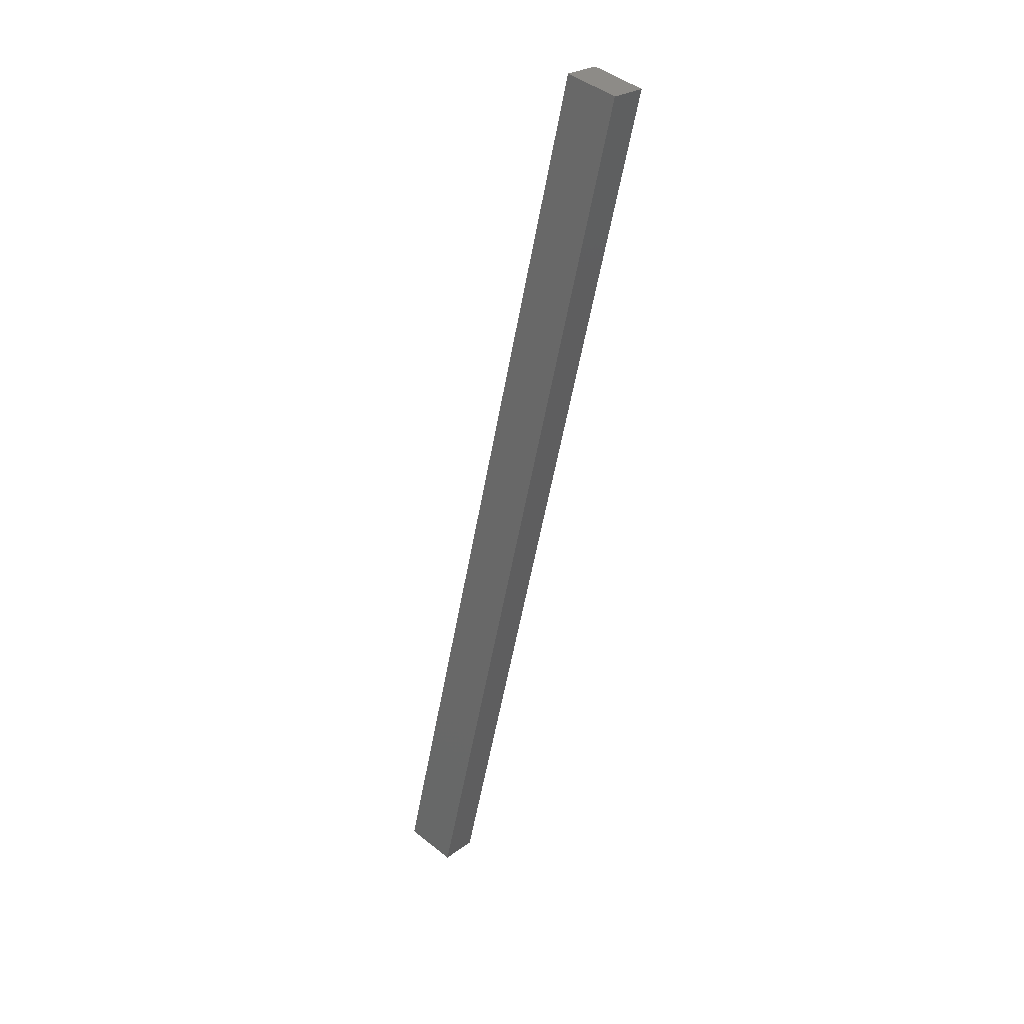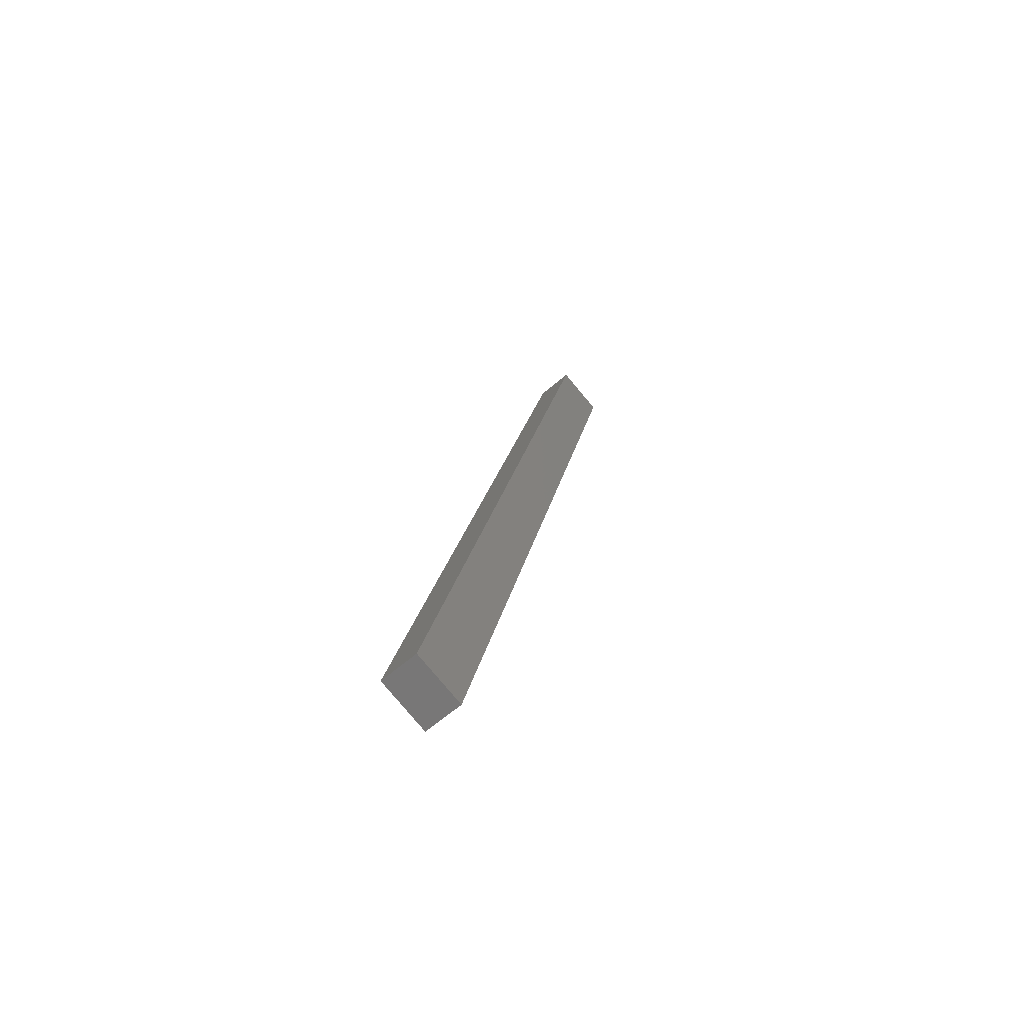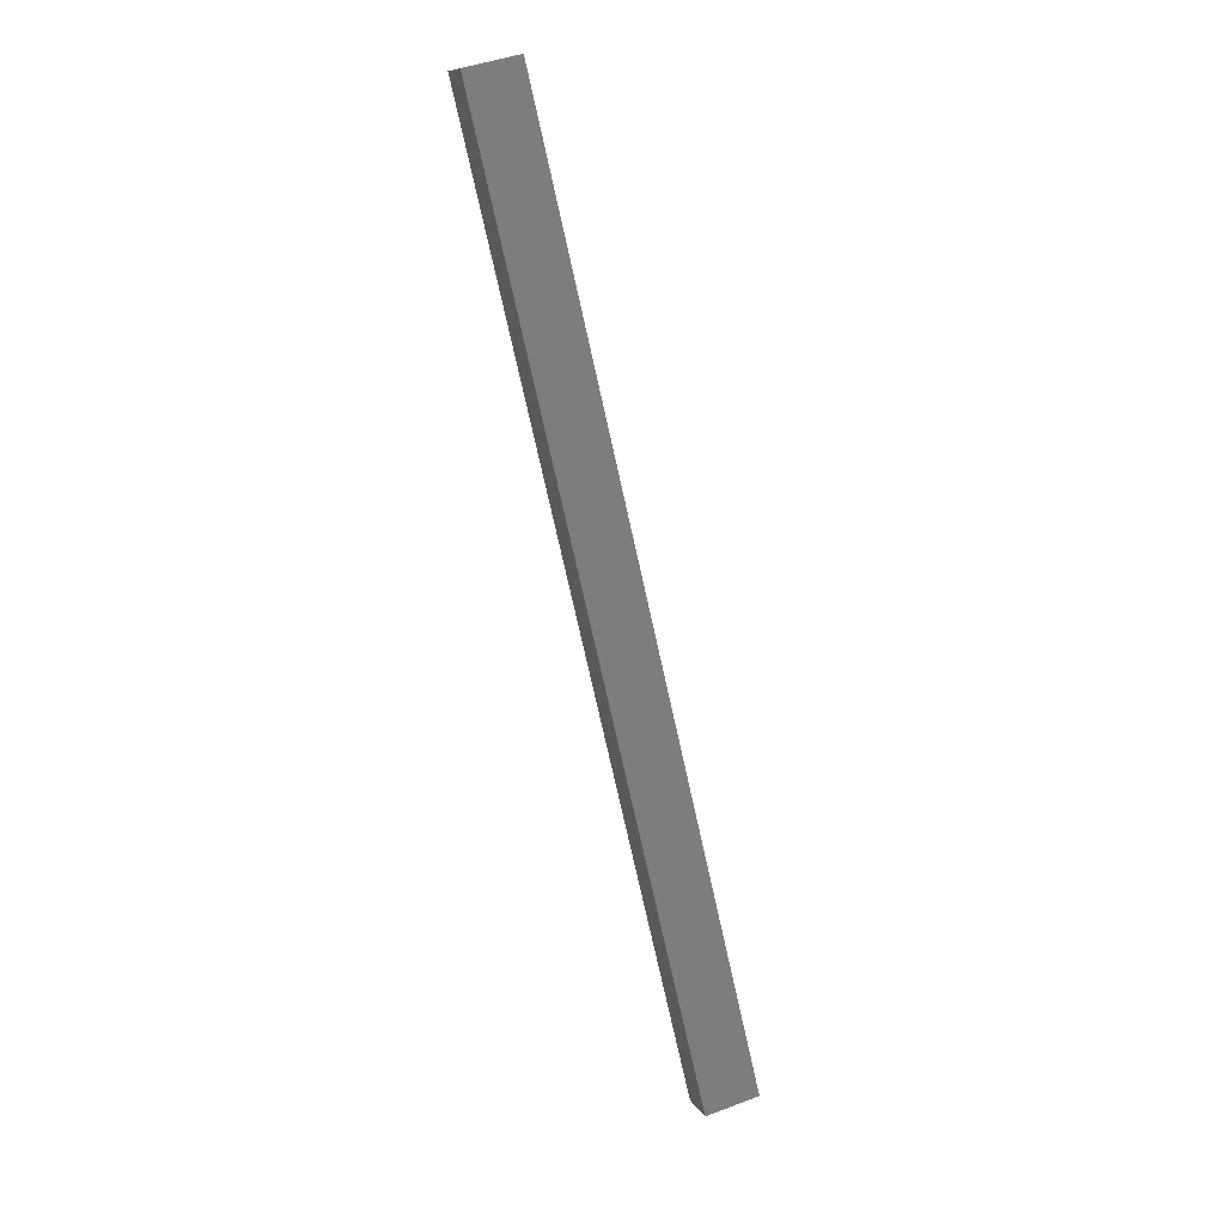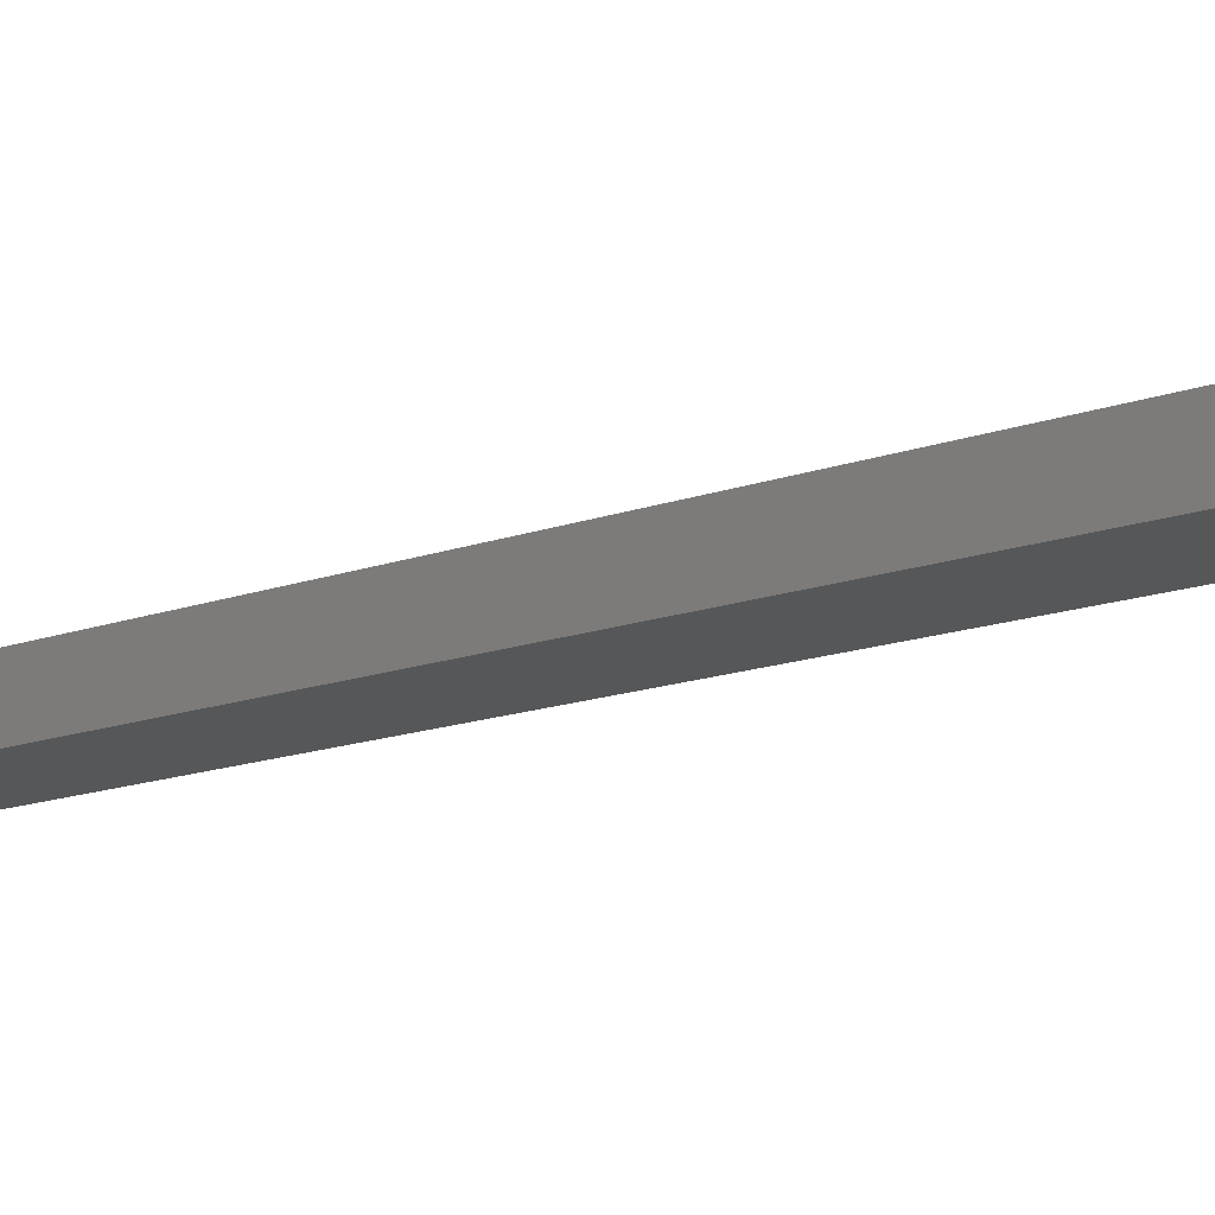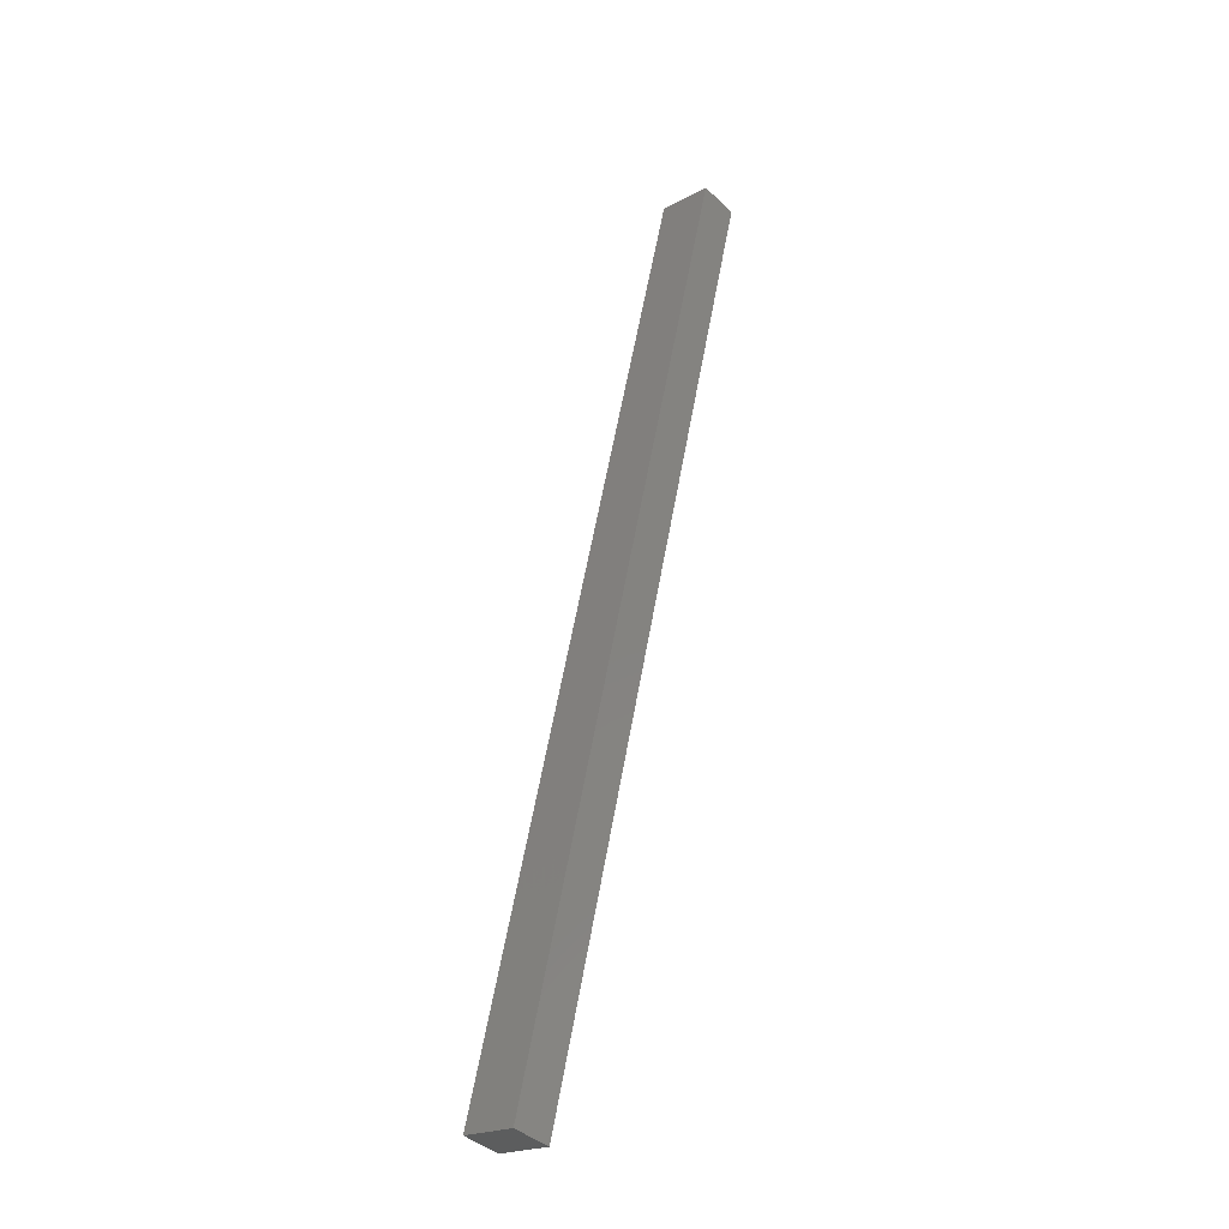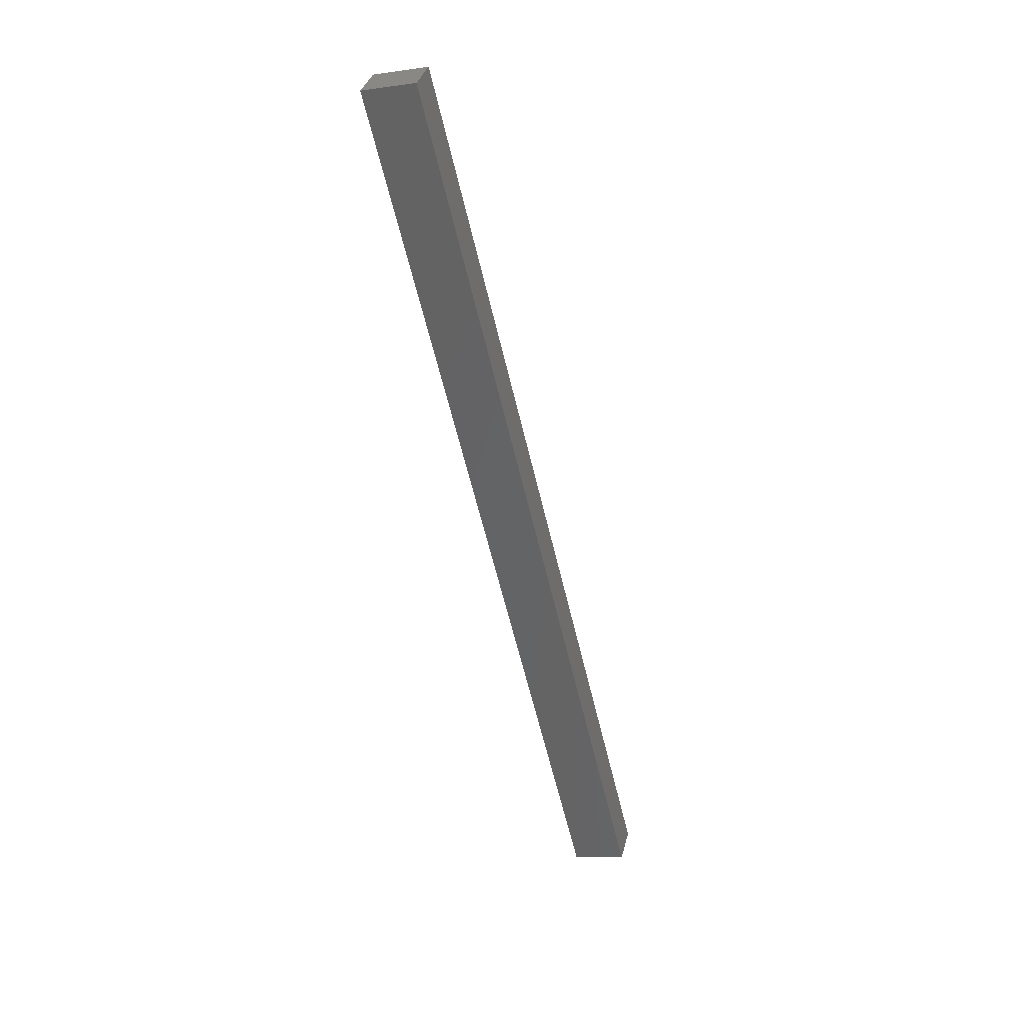
<metadata>
{"format":"stl","ext":"stl","renderer":"f3d","projection":"perspective","resolution":1024,"background":"white","views":[{"elev":25.8,"azim":47.3,"up":"+Z"},{"elev":-62.1,"azim":-42.0,"up":"+Z"},{"elev":10.3,"azim":167.7,"up":"+Z"},{"elev":-13.8,"azim":148.2,"up":"+Y"},{"elev":-41.1,"azim":48.5,"up":"+Z"},{"elev":35.4,"azim":-159.5,"up":"+Z"}]}
</metadata>
<code>
# stl→obj: 10 verts, 16 faces
v 8708 1147 5392
v 8711 1122 5392
v 8674 1143 5246
v 8677 1118 5246
v 8816 1134 5838
v 8813 1159 5838
v 8643 1114 5254
v 8782 1130 5846
v 8640 1139 5254
v 8779 1155 5846
f 1 2 3
f 3 2 4
f 2 1 5
f 5 1 6
f 4 2 7
f 7 2 8
f 8 2 5
f 9 3 7
f 7 3 4
f 3 9 1
f 1 9 10
f 6 1 10
f 5 6 8
f 8 6 10
f 7 8 9
f 9 8 10

</code>
